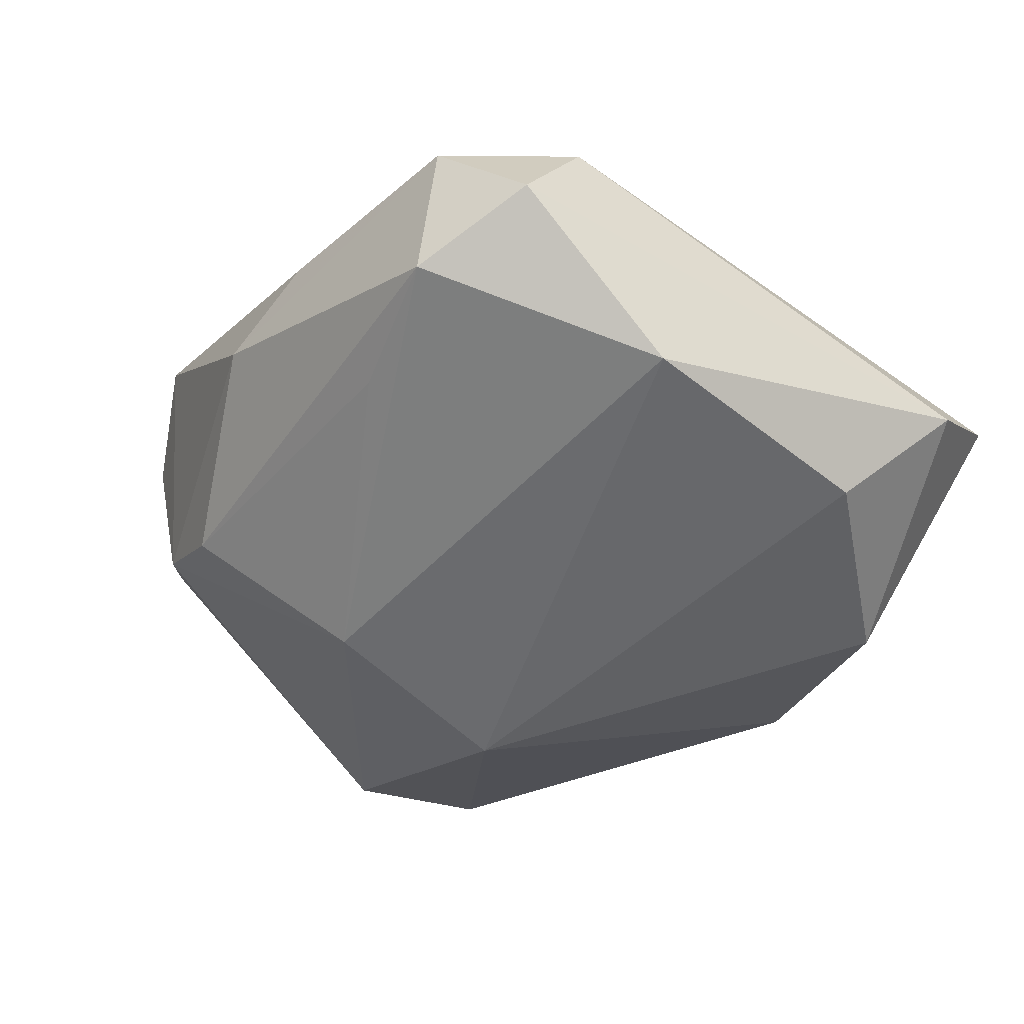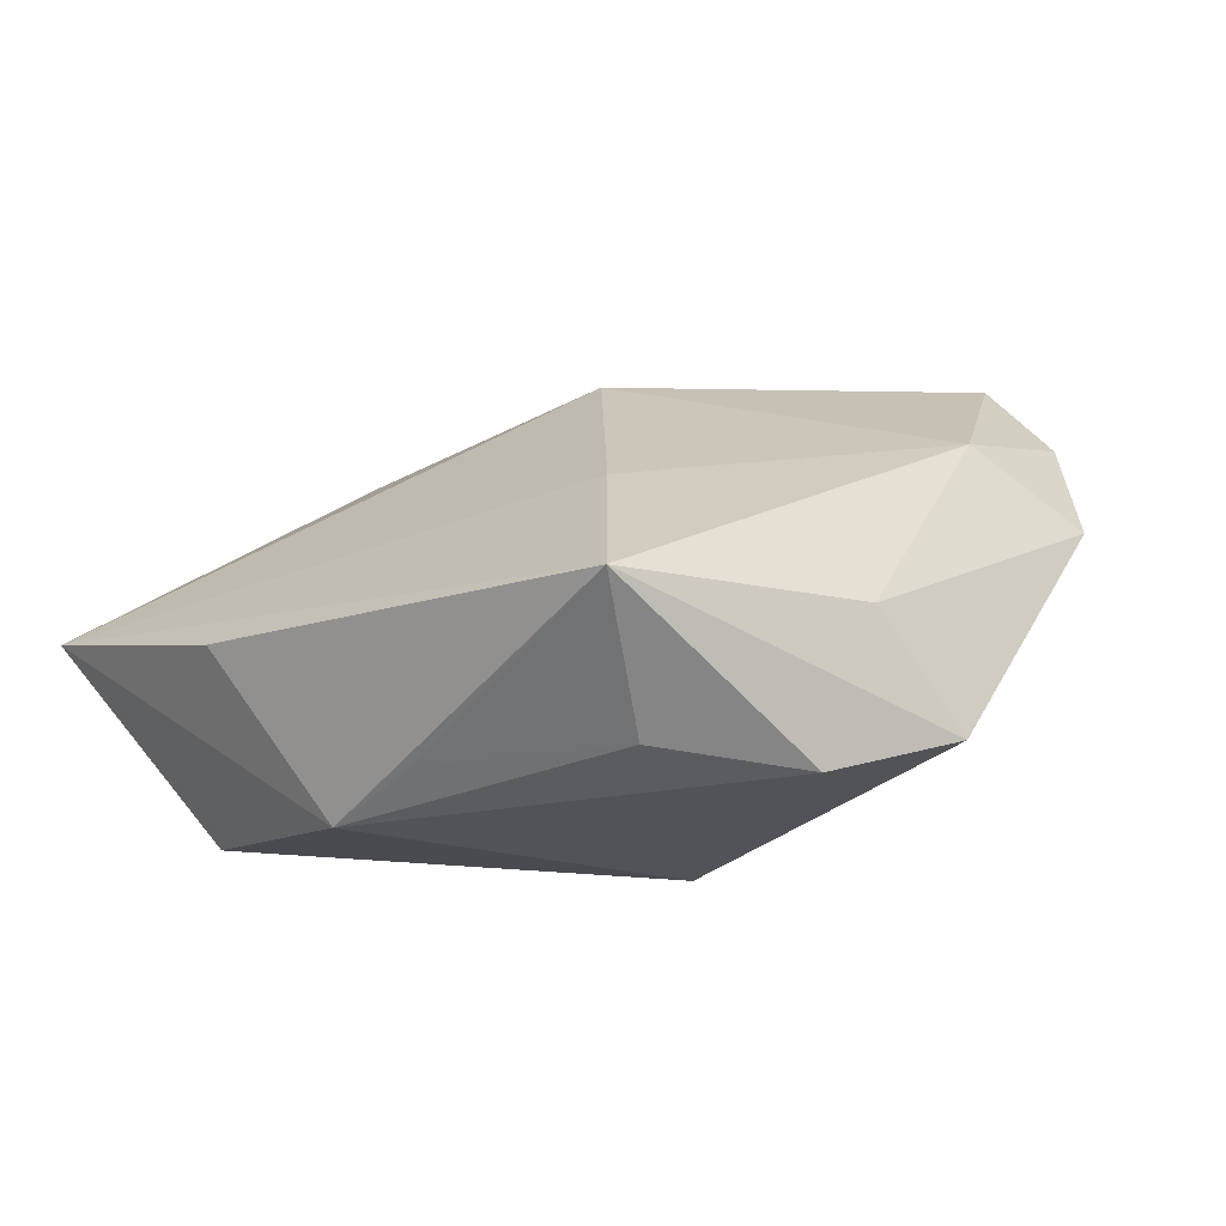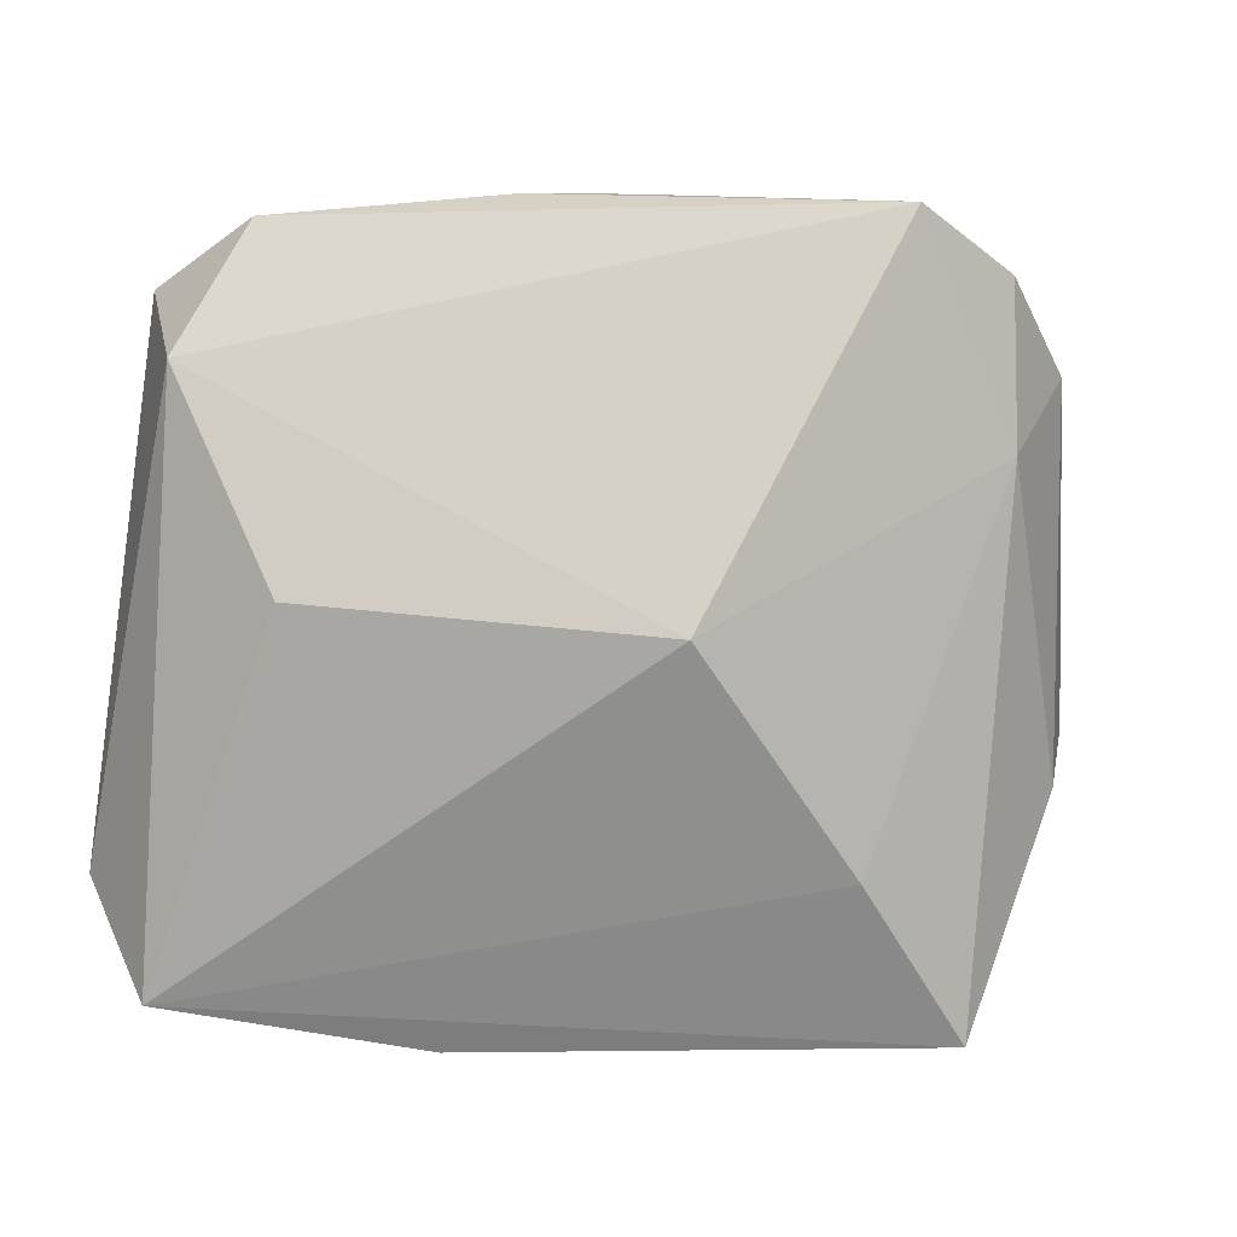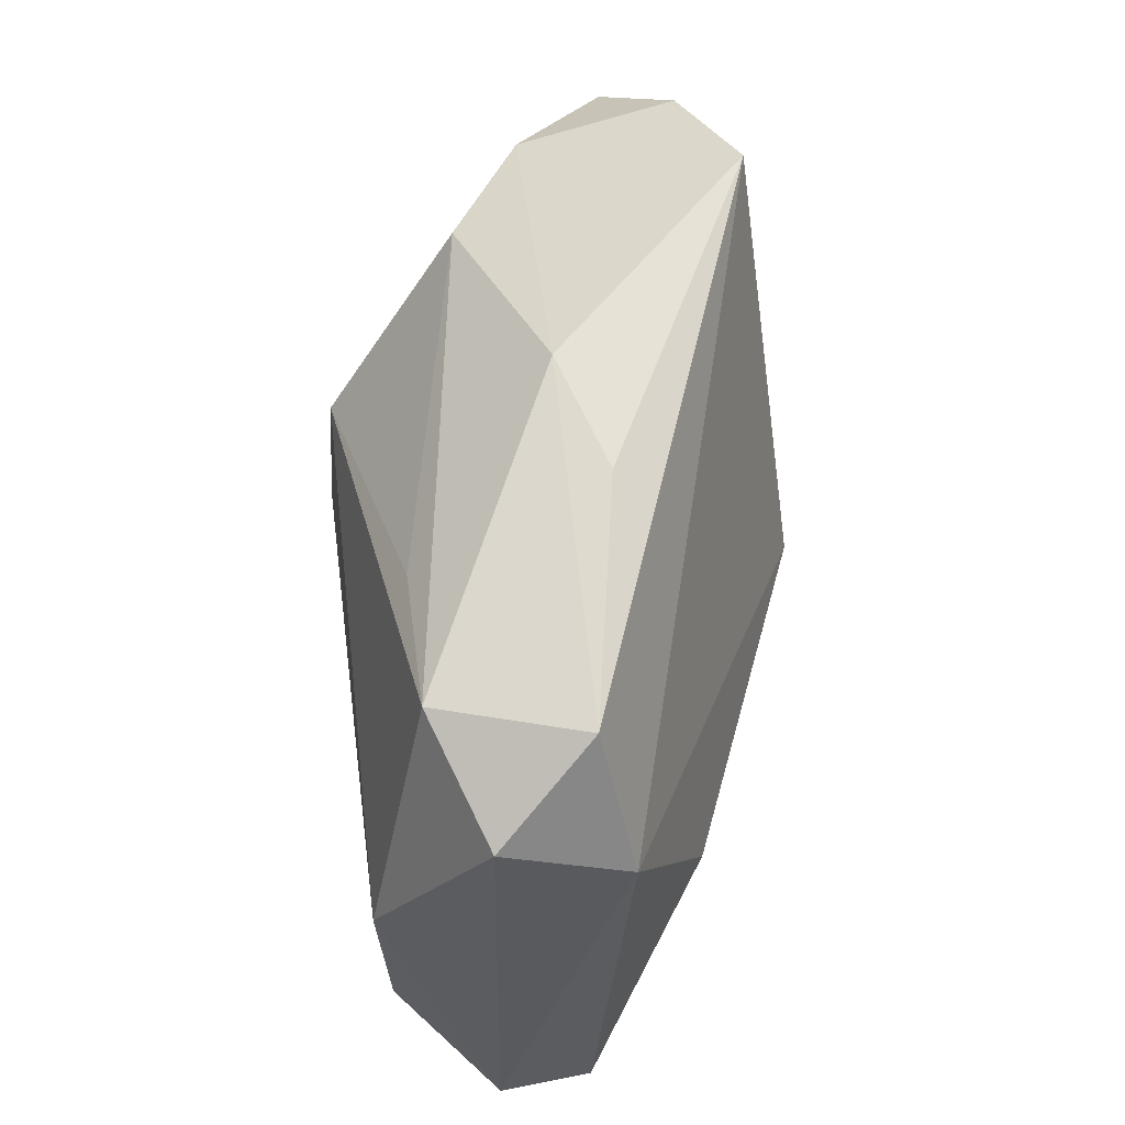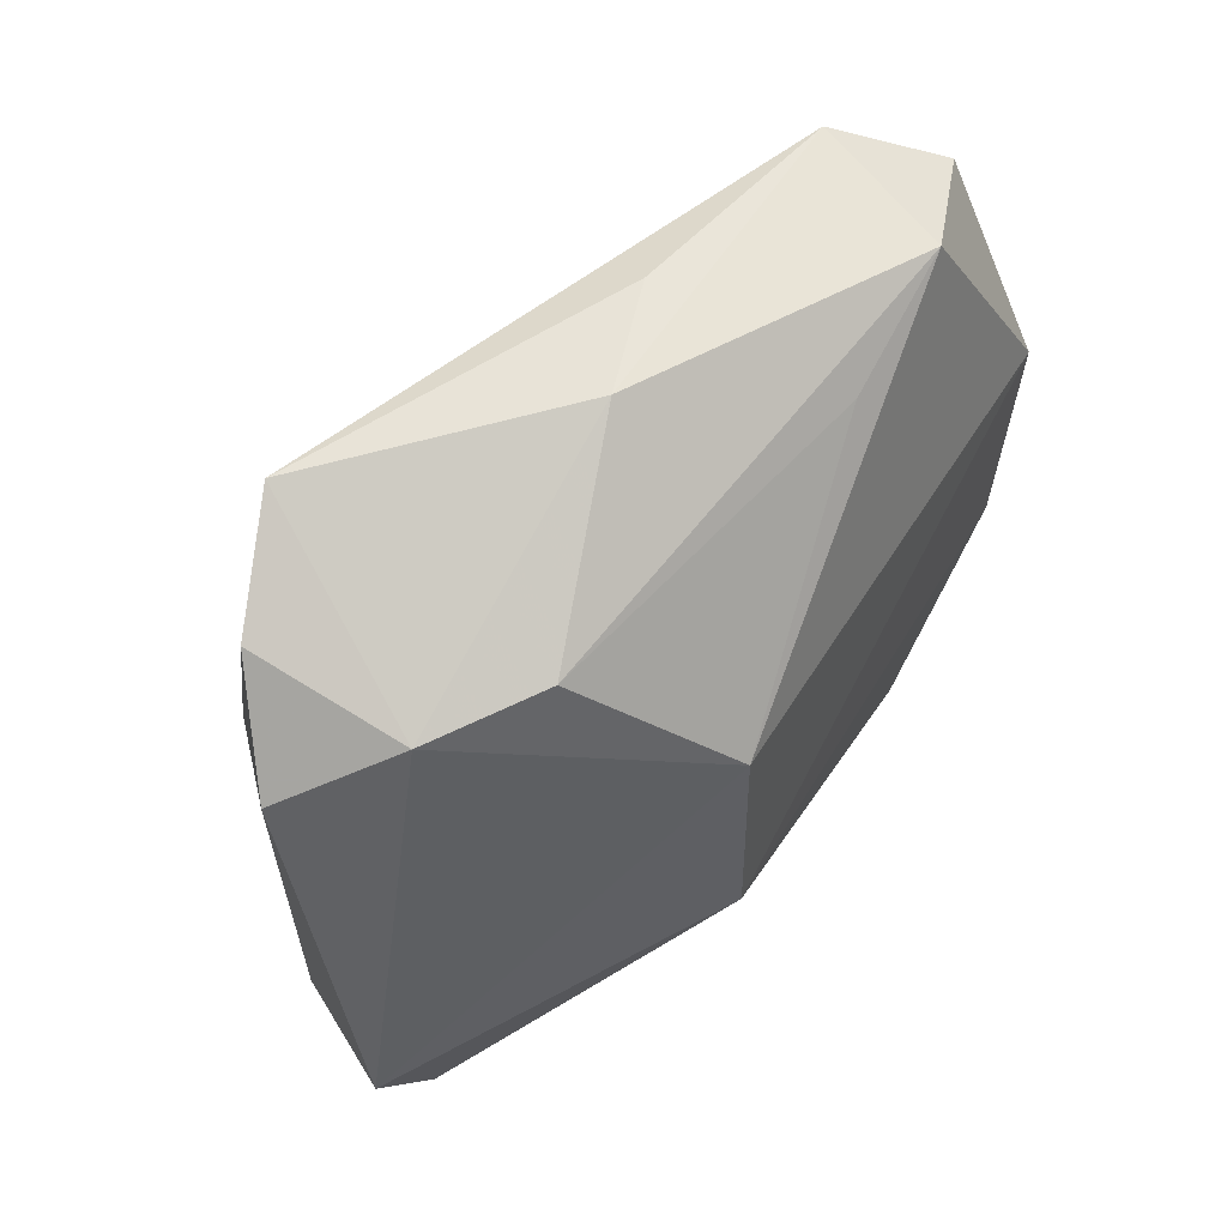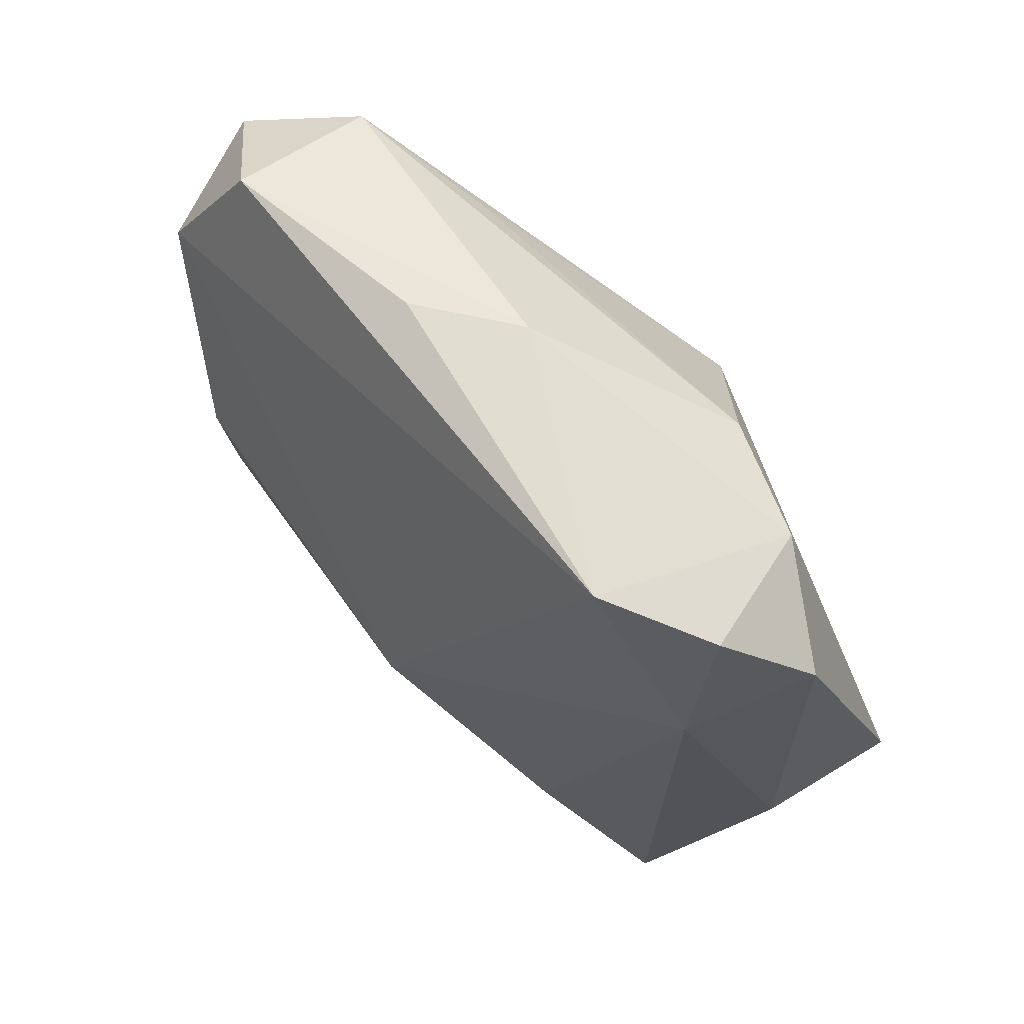
<metadata>
{"format":"obj","ext":"obj","renderer":"f3d","projection":"perspective","resolution":1024,"background":"white","views":[{"elev":-52.5,"azim":-128.2,"up":"+Z"},{"elev":12.9,"azim":36.7,"up":"+Z"},{"elev":4.0,"azim":-18.6,"up":"+Y"},{"elev":64.1,"azim":-98.0,"up":"+Y"},{"elev":60.9,"azim":120.0,"up":"+Y"},{"elev":62.6,"azim":31.9,"up":"+Y"}]}
</metadata>
<code>
v 0.006866 -0.03141 -0.003408
v -0.0007293 -0.0317 -0.009373
v 0.02793 0.02393 0.001415
v 0.02494 -0.0317 0.01404
v 0.01888 0.03189 0.018
v -0.03529 -0.02744 -0.001133
v -0.01352 -0.0317 0.002908
v -0.02996 -0.01222 -0.01719
v -0.03086 0.009873 -0.01747
v -0.02235 0.02963 -0.01176
v 0.03503 0.01939 0.009274
v -0.02701 0.003108 0.008672
v -0.007315 0.03292 0.003906
v -0.0334 0.02054 0.002069
v 0.0348 -0.01967 -0.001619
v -0.02661 0.03106 7.945e-05
v 0.01483 -0.0181 0.01723
v 0.0283 0.02693 0.01434
v -0.01762 -0.02693 -0.01576
v 0.0145 -0.006215 -0.01747
v -0.01018 0.02588 -0.01168
v 0.02752 0.0134 0.01664
v 0.01249 0.01209 -0.0162
v 0.02466 -0.02745 0.0004662
v 0.03465 -0.0127 0.009263
v 0.04045 -0.009264 -0.0006629
v 0.002452 0.03337 0.0008933
v 0.0002224 0.000585 0.02039
v -0.03797 -0.01861 -0.009326
v -0.03267 0.02591 -0.008084
v 0.01948 0.02502 -0.004773
f 28 5 14
f 22 5 28
f 6 14 29
f 20 9 23
f 23 9 10
f 27 31 10
f 17 22 28
f 4 22 17
f 28 6 17
f 17 6 4
f 15 2 20
f 20 2 19
f 19 6 29
f 2 6 19
f 28 14 12
f 12 6 28
f 14 6 12
f 7 2 4
f 4 6 7
f 7 6 2
f 10 31 21
f 21 23 10
f 31 23 21
f 16 27 10
f 16 14 5
f 3 27 5
f 31 27 3
f 3 23 31
f 5 22 18
f 22 11 18
f 18 3 5
f 11 3 18
f 25 22 4
f 25 11 22
f 24 15 4
f 2 15 24
f 29 9 8
f 8 19 29
f 8 9 20
f 20 19 8
f 30 16 10
f 14 16 30
f 10 9 30
f 30 9 29
f 29 14 30
f 5 27 13
f 13 16 5
f 27 16 13
f 26 3 11
f 11 25 26
f 23 3 26
f 4 15 26
f 26 25 4
f 20 23 26
f 26 15 20
f 4 2 1
f 1 24 4
f 2 24 1

</code>
